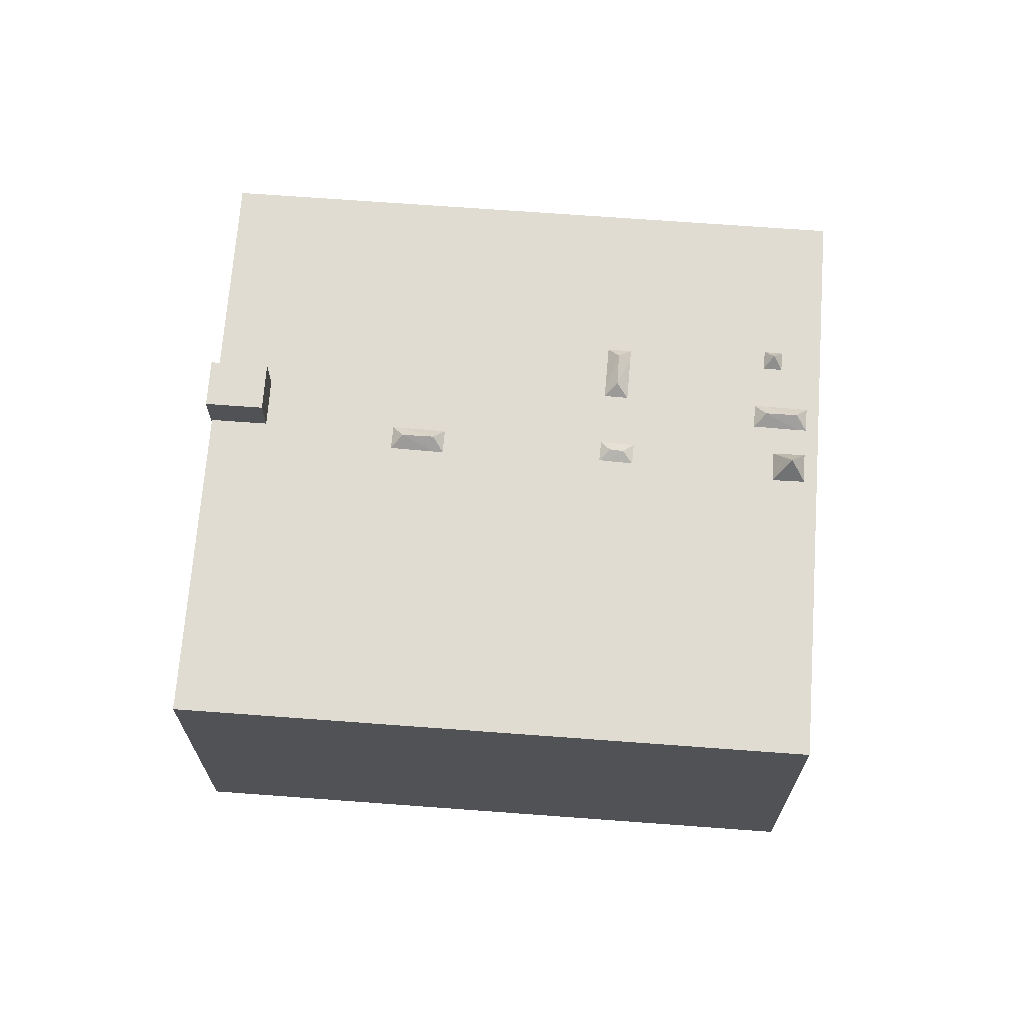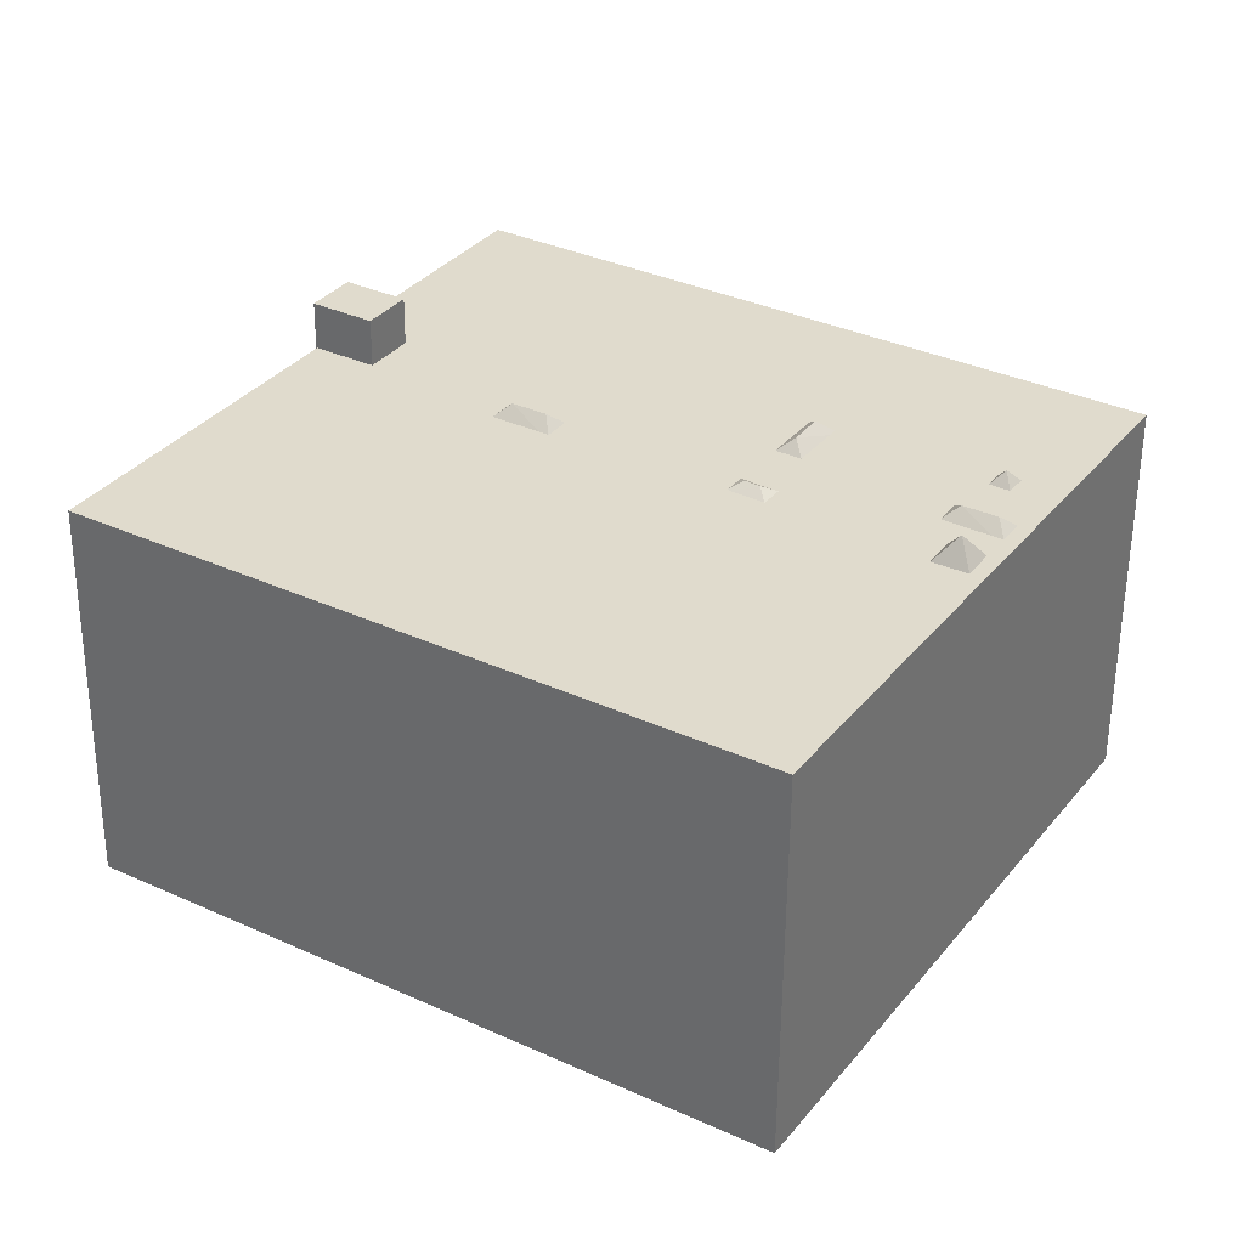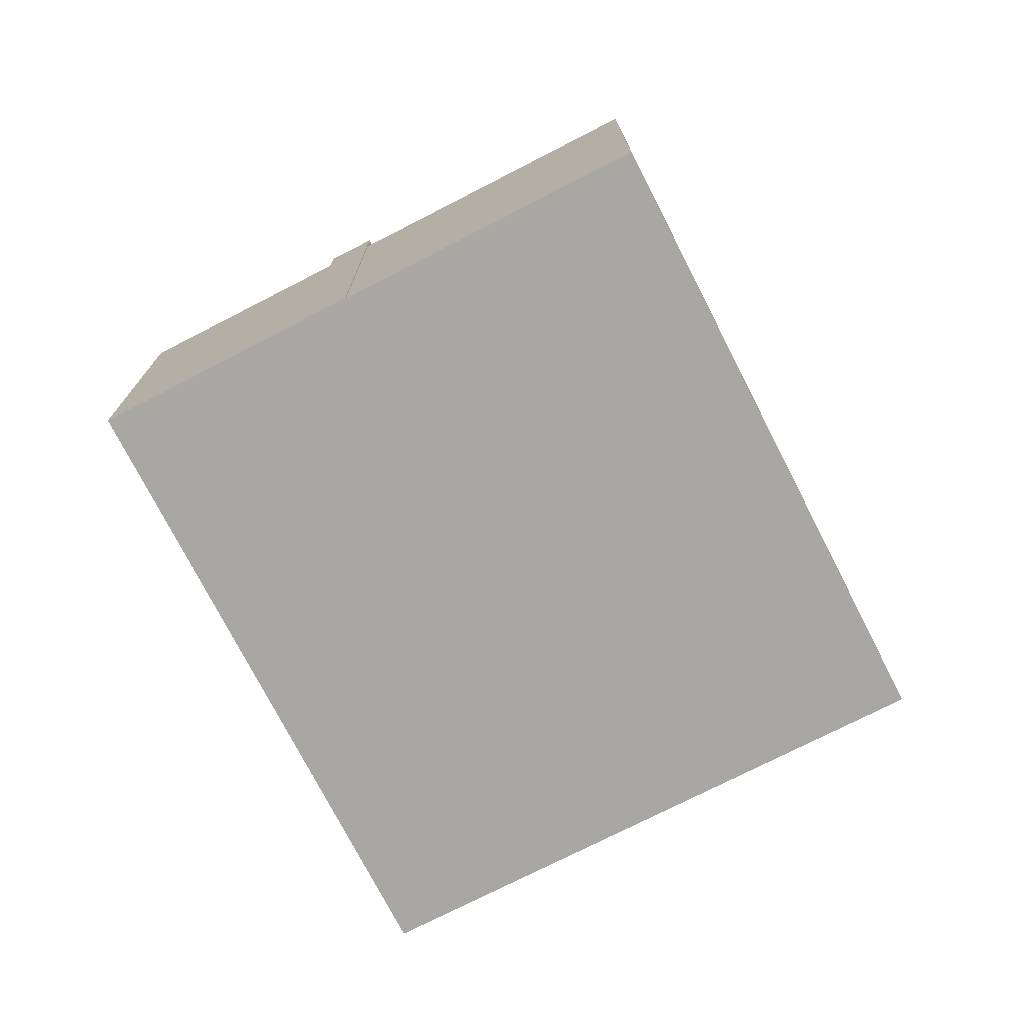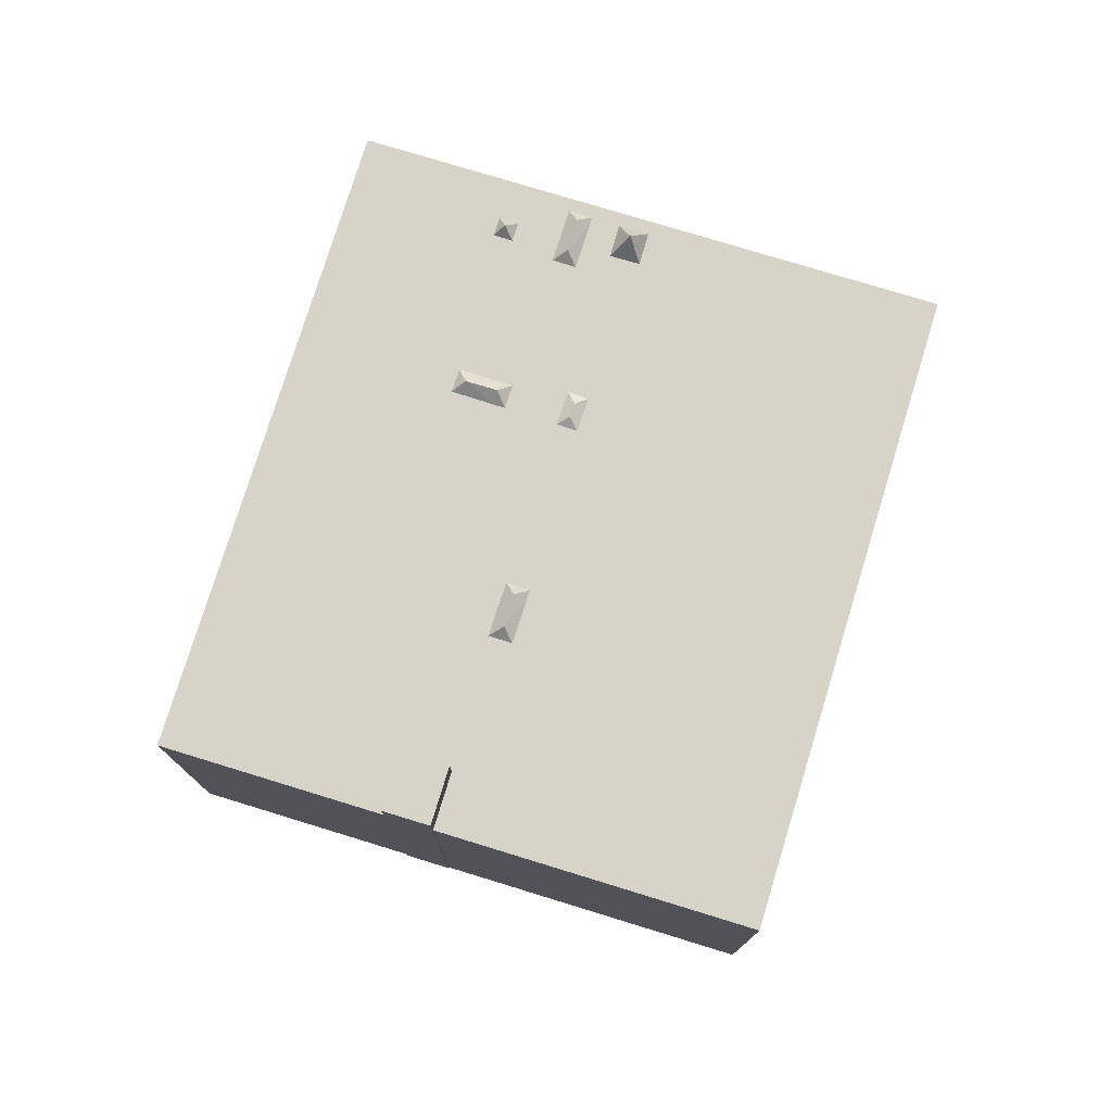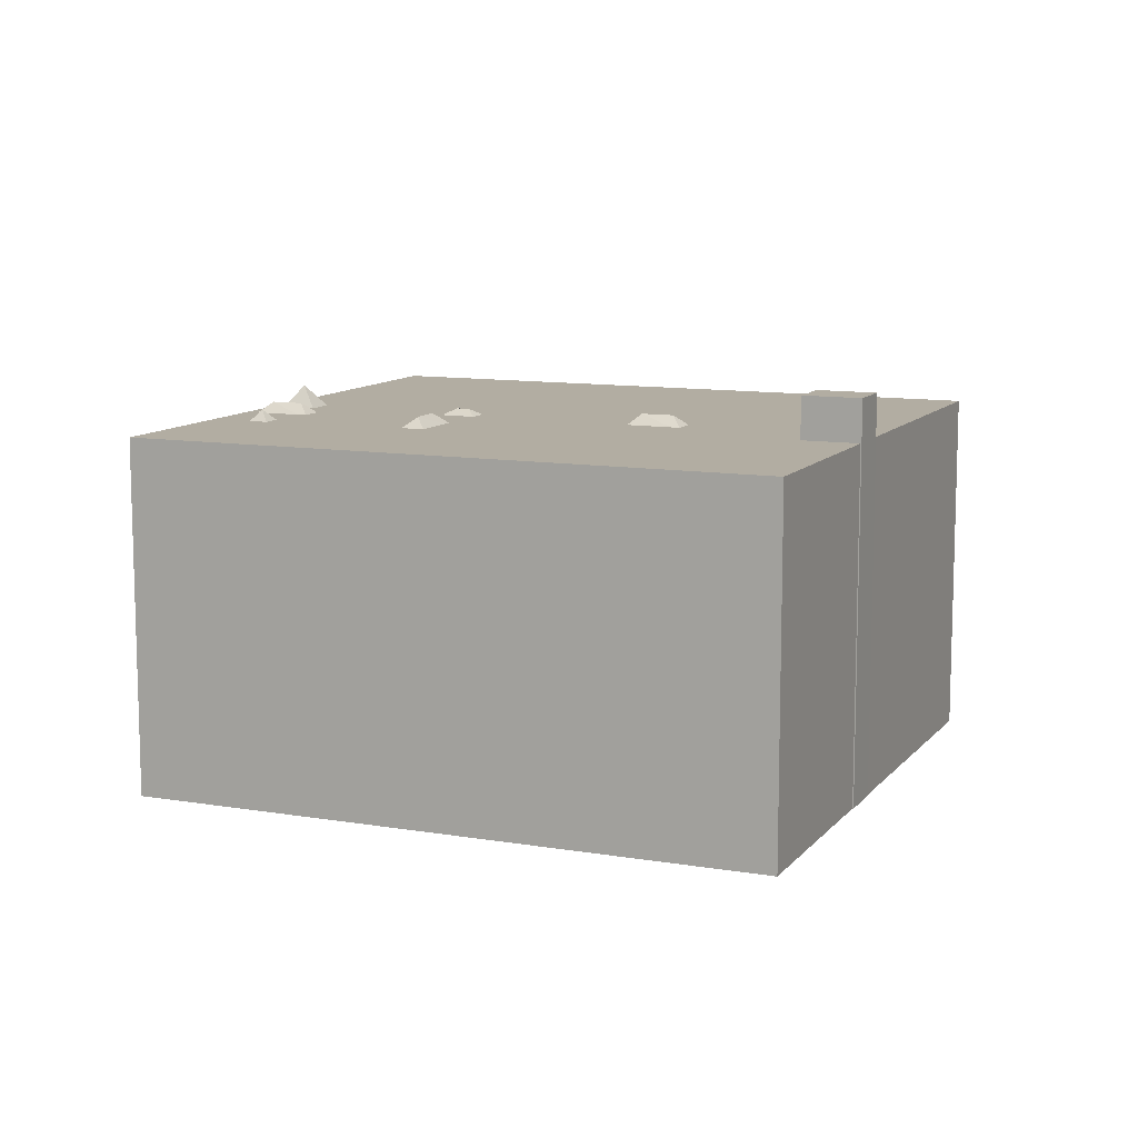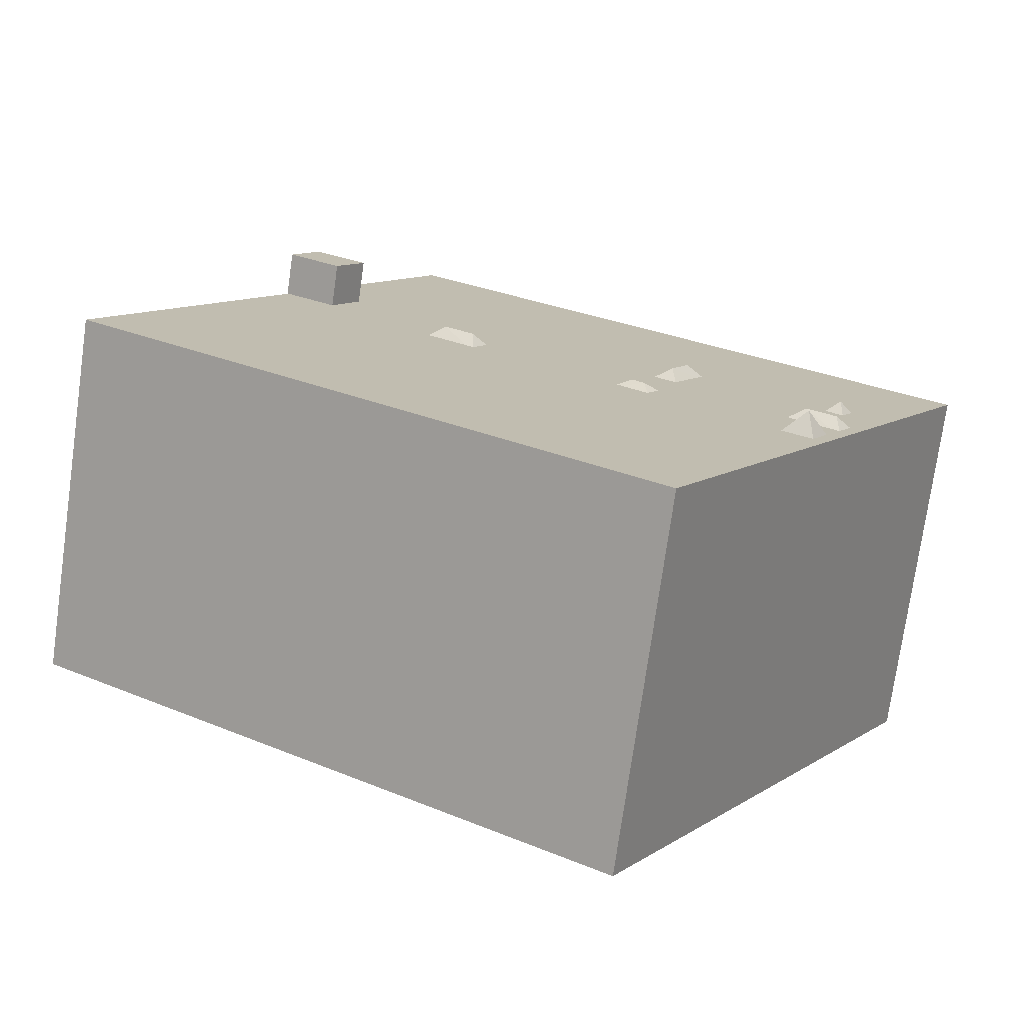
<metadata>
{"format":"obj","ext":"obj","renderer":"f3d","projection":"perspective","resolution":1024,"background":"white","views":[{"elev":69.0,"azim":152.2,"up":"+Y"},{"elev":-56.8,"azim":179.6,"up":"+Z"},{"elev":-74.5,"azim":85.1,"up":"+Y"},{"elev":76.8,"azim":75.0,"up":"+Y"},{"elev":10.6,"azim":-9.0,"up":"+Y"},{"elev":-74.7,"azim":172.0,"up":"+Z"}]}
</metadata>
<code>
v -3.605 5.444 -13.23
v 8.155 5.444 5.929
v 13.46 5.444 -2.544
v -13.47 5.444 2.533
v -9.373 5.444 -0.5008
v -9.869 5.444 -0.8225
v -13.47 5.444 2.533
v -5.396 5.444 1.631
v -9.373 5.444 -0.5008
v -13.47 5.444 2.533
v -9.869 5.444 -0.8225
v -9.539 5.444 -2.995
v -9.869 5.444 -0.8225
v -9.537 5.444 -1.333
v -9.539 5.444 -2.995
v -13.47 5.444 2.533
v -4.767 5.444 2.039
v -5.396 5.444 1.631
v -9.373 5.444 -0.5008
v -4.464 5.444 0.1827
v -9.042 5.444 -1.011
v -9.373 5.444 -0.5008
v -5.247 5.444 1.389
v -4.464 5.444 0.1827
v -9.537 5.444 -1.333
v -9.042 5.444 -1.011
v -8.092 5.444 -2.066
v -9.373 5.444 -0.5008
v -5.396 5.444 1.631
v -5.247 5.444 1.389
v -13.47 5.444 2.533
v 6.209 5.444 5.623
v -4.767 5.444 2.039
v -9.042 5.444 -1.011
v -4.464 5.444 0.1827
v -8.092 5.444 -2.066
v -9.537 5.444 -1.333
v -8.092 5.444 -2.066
v -8.336 5.444 -2.214
v -9.539 5.444 -2.995
v -9.132 5.444 -3.623
v -8.157 5.444 -5.18
v -9.539 5.444 -2.995
v -9.537 5.444 -1.333
v -8.336 5.444 -2.214
v -8.888 5.444 -3.473
v -7.686 5.444 -2.692
v -7.762 5.444 -3.833
v -9.132 5.444 -3.623
v -7.762 5.444 -3.833
v -8.648 5.444 -4.367
v -9.132 5.444 -3.623
v -8.648 5.444 -4.367
v -8.157 5.444 -5.18
v -7.762 5.444 -3.833
v -7.686 5.444 -2.692
v -3.458 5.444 -1.963
v -9.132 5.444 -3.623
v -8.888 5.444 -3.473
v -7.762 5.444 -3.833
v -8.092 5.444 -2.066
v -3.823 5.444 -1.417
v -7.686 5.444 -2.692
v -13.47 5.444 2.533
v -9.539 5.444 -2.995
v -8.157 5.444 -5.18
v -8.092 5.444 -2.066
v -4.464 5.444 0.1827
v -3.823 5.444 -1.417
v -13.47 5.444 2.533
v -8.157 5.444 -5.18
v -3.605 5.444 -13.23
v -3.985 5.444 0.8327
v 2.69 5.444 2.727
v 1.484 5.444 1.944
v -4.464 5.444 0.1827
v -3.836 5.444 0.5908
v -2.922 5.444 -0.8086
v -3.985 5.444 0.8327
v 1.484 5.444 1.944
v -3.836 5.444 0.5908
v -3.836 5.444 0.5908
v 1.484 5.444 1.944
v 1.892 5.444 1.316
v -4.767 5.444 2.039
v 2.69 5.444 2.727
v -3.985 5.444 0.8327
v 2.932 5.444 2.876
v 6.619 5.444 4.968
v 3.34 5.444 2.247
v 2.932 5.444 2.876
v 6.209 5.444 5.623
v 6.619 5.444 4.968
v 3.34 5.444 2.247
v 6.619 5.444 4.968
v 8.155 5.444 5.929
v -3.605 5.444 -13.23
v 3.34 5.444 2.247
v 8.155 5.444 5.929
v -4.767 5.444 2.039
v 2.932 5.444 2.876
v 2.69 5.444 2.727
v -4.767 5.444 2.039
v 6.209 5.444 5.623
v 2.932 5.444 2.876
v -4.464 5.444 0.1827
v -3.063 5.444 -0.9079
v -3.823 5.444 -1.417
v -7.762 5.444 -3.833
v -3.458 5.444 -1.963
v -7.272 5.444 -4.646
v -7.686 5.444 -2.692
v -3.823 5.444 -1.417
v -3.458 5.444 -1.963
v -7.272 5.444 -4.646
v -3.458 5.444 -1.963
v -3.605 5.444 -13.23
v -4.464 5.444 0.1827
v -2.922 5.444 -0.8086
v -3.063 5.444 -0.9079
v -3.605 5.444 -13.23
v 1.892 5.444 1.316
v 2.134 5.444 1.464
v -2.922 5.444 -0.8086
v 1.892 5.444 1.316
v -2.556 5.444 -1.355
v -2.698 5.444 -1.454
v -2.556 5.444 -1.355
v 1.892 5.444 1.316
v -3.605 5.444 -13.23
v -2.698 5.444 -1.454
v 1.892 5.444 1.316
v -3.605 5.444 -13.23
v -3.458 5.444 -1.963
v -2.698 5.444 -1.454
v -3.605 5.444 -13.23
v 2.134 5.444 1.464
v 3.34 5.444 2.247
v -3.836 5.444 0.5908
v 1.892 5.444 1.316
v -2.922 5.444 -0.8086
v -8.157 5.444 -5.18
v -7.272 5.444 -4.646
v -3.605 5.444 -13.23
v -13.47 5.444 2.533
v 5.822 5.444 6.243
v 6.209 5.444 5.623
v -13.47 5.444 2.533
v 7.358 5.444 7.203
v 5.822 5.444 6.243
v -13.47 5.444 2.533
v 3.593 5.444 13.22
v 7.358 5.444 7.203
v 5.822 6.756 6.243
v 7.358 6.756 7.203
v 8.155 6.756 5.929
v 6.619 6.756 4.968
v 7.385 6.756 7.22
v 8.181 6.756 5.945
v 8.155 6.756 5.929
v 7.358 6.756 7.203
v -9.473 5.778 -0.8992
v -9.373 5.444 -0.5008
v -9.042 5.444 -1.011
v -9.869 5.444 -0.8225
v -9.373 5.444 -0.5008
v -9.473 5.778 -0.8992
v -9.537 5.444 -1.333
v -9.473 5.778 -0.8992
v -9.042 5.444 -1.011
v -9.869 5.444 -0.8225
v -9.473 5.778 -0.8992
v -9.537 5.444 -1.333
v -7.992 6.122 -4.53
v -7.762 5.444 -3.833
v -7.272 5.444 -4.646
v -8.157 5.444 -5.18
v -7.992 6.122 -4.53
v -7.272 5.444 -4.646
v -8.648 5.444 -4.367
v -7.762 5.444 -3.833
v -7.992 6.122 -4.53
v -8.648 5.444 -4.367
v -7.992 6.122 -4.53
v -8.157 5.444 -5.18
v -2.998 5.639 -1.244
v -2.922 5.444 -0.8086
v -2.556 5.444 -1.355
v -3.458 5.444 -1.963
v -3.358 5.639 -1.497
v -2.698 5.444 -1.454
v -3.358 5.639 -1.497
v -2.556 5.444 -1.355
v -2.698 5.444 -1.454
v -3.358 5.639 -1.497
v -2.998 5.639 -1.244
v -2.556 5.444 -1.355
v -3.358 5.639 -1.497
v -2.922 5.444 -0.8086
v -2.998 5.639 -1.244
v -3.358 5.639 -1.497
v -3.063 5.444 -0.9079
v -2.922 5.444 -0.8086
v -3.823 5.444 -1.417
v -3.063 5.444 -0.9079
v -3.358 5.639 -1.497
v -3.823 5.444 -1.417
v -3.358 5.639 -1.497
v -3.458 5.444 -1.963
v -8.192 5.764 -2.58
v -8.092 5.444 -2.066
v -7.686 5.444 -2.692
v -9.055 5.765 -3.109
v -8.092 5.444 -2.066
v -8.192 5.764 -2.58
v -9.055 5.765 -3.109
v -8.336 5.444 -2.214
v -8.092 5.444 -2.066
v -9.539 5.444 -2.995
v -8.336 5.444 -2.214
v -9.055 5.765 -3.109
v -9.132 5.444 -3.623
v -9.055 5.765 -3.109
v -8.888 5.444 -3.473
v -9.055 5.765 -3.109
v -8.192 5.764 -2.58
v -8.888 5.444 -3.473
v -8.888 5.444 -3.473
v -8.192 5.764 -2.58
v -7.686 5.444 -2.692
v -9.539 5.444 -2.995
v -9.055 5.765 -3.109
v -9.132 5.444 -3.623
v 2.832 5.765 2.36
v 2.932 5.444 2.876
v 3.34 5.444 2.247
v 1.969 5.765 1.83
v 2.932 5.444 2.876
v 2.832 5.765 2.36
v 1.969 5.765 1.83
v 2.69 5.444 2.727
v 2.932 5.444 2.876
v 1.484 5.444 1.944
v 2.69 5.444 2.727
v 1.969 5.765 1.83
v 1.892 5.444 1.316
v 1.969 5.765 1.83
v 2.134 5.444 1.464
v 1.969 5.765 1.83
v 2.832 5.765 2.36
v 2.134 5.444 1.464
v 2.134 5.444 1.464
v 2.832 5.765 2.36
v 3.34 5.444 2.247
v 1.484 5.444 1.944
v 1.969 5.765 1.83
v 1.892 5.444 1.316
v -4.464 5.444 0.1827
v -4.352 5.765 0.6908
v -3.836 5.444 0.5908
v -4.882 5.765 1.554
v -3.985 5.444 0.8327
v -3.836 5.444 0.5908
v -4.882 5.765 1.554
v -3.836 5.444 0.5908
v -4.352 5.765 0.6908
v -4.882 5.765 1.554
v -4.767 5.444 2.039
v -3.985 5.444 0.8327
v -5.396 5.444 1.631
v -4.882 5.765 1.554
v -5.247 5.444 1.389
v -5.247 5.444 1.389
v -4.882 5.765 1.554
v -4.352 5.765 0.6908
v -5.247 5.444 1.389
v -4.352 5.765 0.6908
v -4.464 5.444 0.1827
v -5.396 5.444 1.631
v -4.767 5.444 2.039
v -4.882 5.765 1.554
v 3.593 -5.457 13.22
v 7.358 -5.457 7.203
v 7.358 5.444 7.203
v 3.593 5.444 13.22
v 8.155 -5.457 5.929
v 13.46 -5.457 -2.544
v 13.46 5.444 -2.544
v 8.155 5.444 5.929
v -3.605 5.444 -13.23
v 13.46 5.444 -2.544
v 13.46 -5.457 -2.544
v -3.605 -5.457 -13.23
v -13.47 5.444 2.533
v -3.605 5.444 -13.23
v -3.605 -5.457 -13.23
v -13.47 -5.457 2.533
v -13.47 -5.457 2.533
v 3.593 -5.457 13.22
v 3.593 5.444 13.22
v -13.47 5.444 2.533
v 7.358 -5.457 7.203
v 7.385 -5.457 7.22
v 7.385 6.756 7.22
v 7.358 5.444 7.203
v 7.358 6.756 7.203
v 7.358 5.444 7.203
v 7.385 6.756 7.22
v 5.822 5.444 6.243
v 7.358 5.444 7.203
v 7.358 6.756 7.203
v 5.822 6.756 6.243
v 7.385 -5.457 7.22
v 8.181 -5.457 5.945
v 8.181 6.756 5.945
v 7.385 6.756 7.22
v 8.155 6.756 5.929
v 8.181 6.756 5.945
v 8.155 5.444 5.929
v 8.155 5.444 5.929
v 8.181 6.756 5.945
v 8.181 -5.457 5.945
v 8.155 -5.457 5.929
v 6.619 6.756 4.968
v 8.155 6.756 5.929
v 8.155 5.444 5.929
v 6.619 5.444 4.968
v 5.822 6.756 6.243
v 6.209 5.444 5.623
v 5.822 5.444 6.243
v 6.209 5.444 5.623
v 6.619 6.756 4.968
v 6.619 5.444 4.968
v 5.822 6.756 6.243
v 6.619 6.756 4.968
v 6.209 5.444 5.623
v 3.593 -5.457 13.22
v -13.47 -5.457 2.533
v -3.605 -5.457 -13.23
v 13.46 -5.457 -2.544
v 8.155 -5.457 5.929
v 8.181 -5.457 5.945
v 7.385 -5.457 7.22
v 7.358 -5.457 7.203
g CDNNDG02_0013460
f 1 2 3
f 4 5 6
f 7 8 9
f 10 11 12
f 13 14 15
f 16 17 18
f 19 20 21
f 22 23 24
f 25 26 27
f 28 29 30
f 31 32 33
f 34 35 36
f 37 38 39
f 40 41 42
f 43 44 45
f 46 47 48
f 49 50 51
f 52 53 54
f 55 56 57
f 58 59 60
f 61 62 63
f 64 65 66
f 67 68 69
f 70 71 72
f 73 74 75
f 76 77 78
f 79 80 81
f 82 83 84
f 85 86 87
f 88 89 90
f 91 92 93
f 94 95 96
f 97 98 99
f 100 101 102
f 103 104 105
f 106 107 108
f 109 110 111
f 112 113 114
f 115 116 117
f 118 119 120
f 121 122 123
f 124 125 126
f 127 128 129
f 130 131 132
f 133 134 135
f 136 137 138
f 139 140 141
f 142 143 144
f 145 146 147
f 148 149 150
f 151 152 153
f 155 156 157
f 154 155 157
f 161 158 159
f 159 160 161
f 162 163 164
f 165 166 167
f 168 169 170
f 171 172 173
f 174 175 176
f 177 178 179
f 180 181 182
f 183 184 185
f 186 187 188
f 189 190 191
f 192 193 194
f 195 196 197
f 198 199 200
f 201 202 203
f 204 205 206
f 207 208 209
f 210 211 212
f 213 214 215
f 216 217 218
f 219 220 221
f 222 223 224
f 225 226 227
f 228 229 230
f 231 232 233
f 234 235 236
f 237 238 239
f 240 241 242
f 243 244 245
f 246 247 248
f 249 250 251
f 252 253 254
f 255 256 257
f 258 259 260
f 261 262 263
f 264 265 266
f 267 268 269
f 270 271 272
f 273 274 275
f 276 277 278
f 279 280 281
f 282 284 285
f 282 283 284
f 289 286 288
f 287 288 286
f 293 290 292
f 291 292 290
f 294 296 297
f 294 295 296
f 301 298 300
f 300 298 299
f 303 304 305
f 305 302 303
f 306 307 308
f 309 311 312
f 311 309 310
f 314 315 313
f 313 315 316
f 317 318 319
f 322 320 321
f 320 322 323
f 324 326 327
f 324 325 326
f 328 329 330
f 331 332 333
f 334 335 336
f 344 338 341
f 344 341 342
f 344 337 338
f 338 339 341
f 344 342 343
f 340 341 339

</code>
